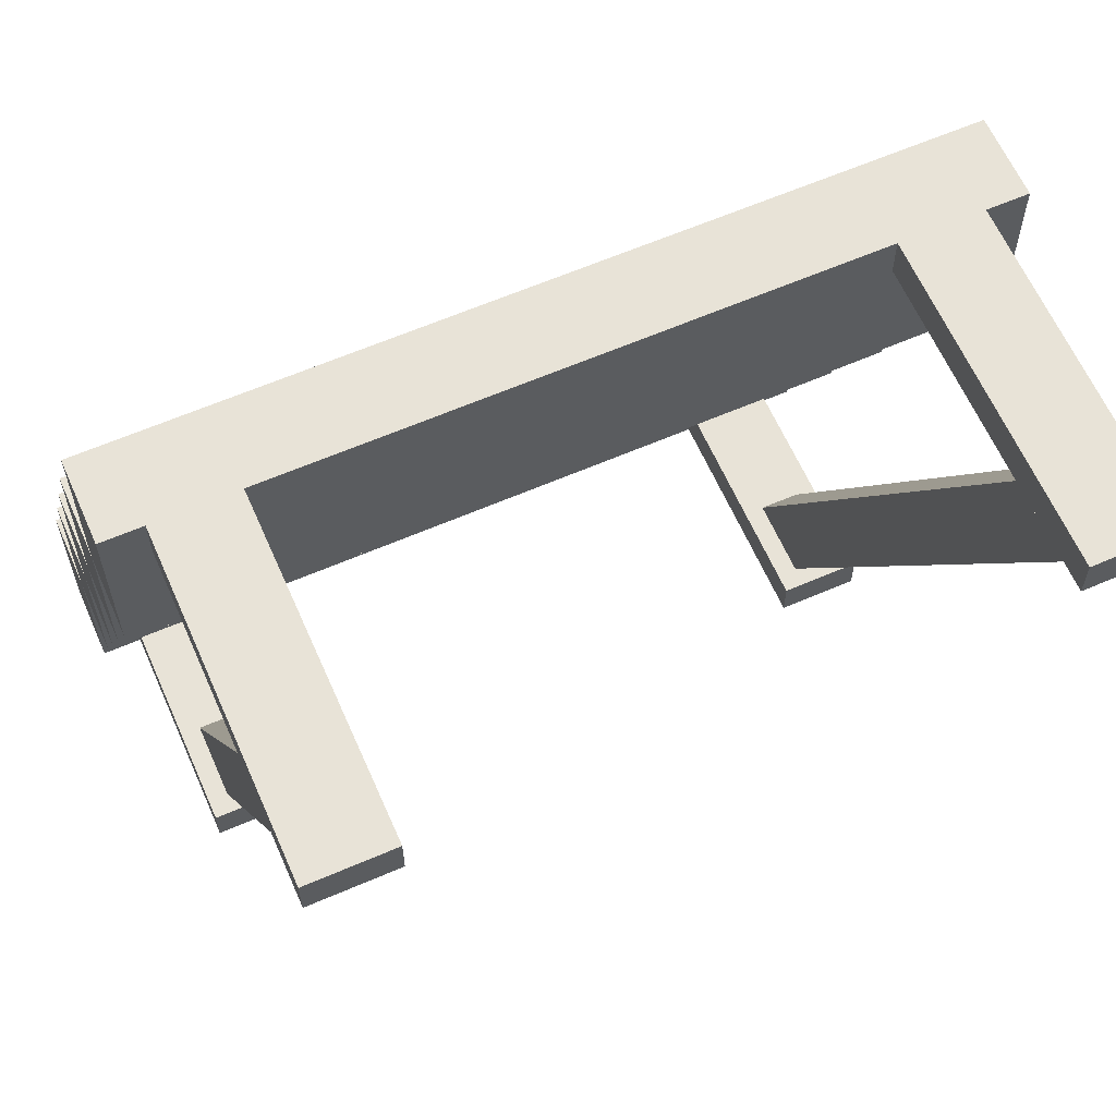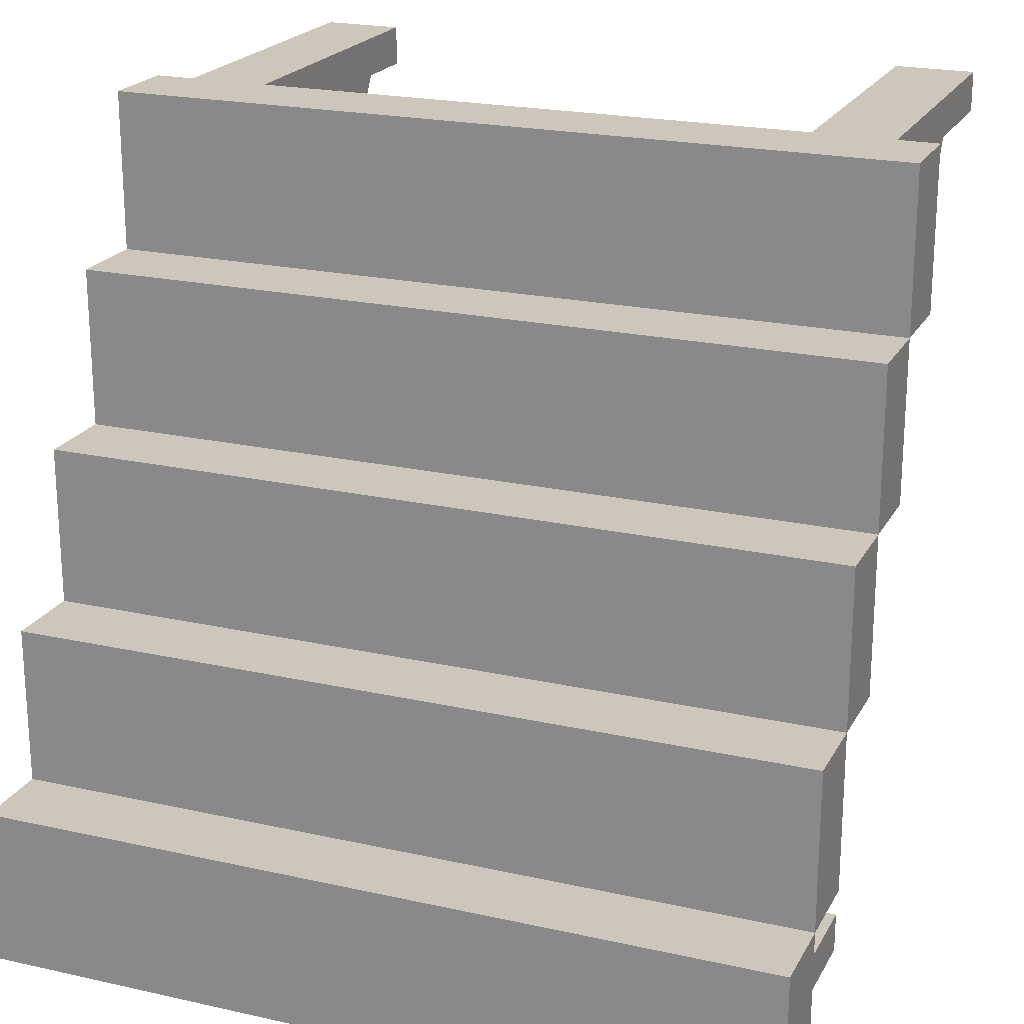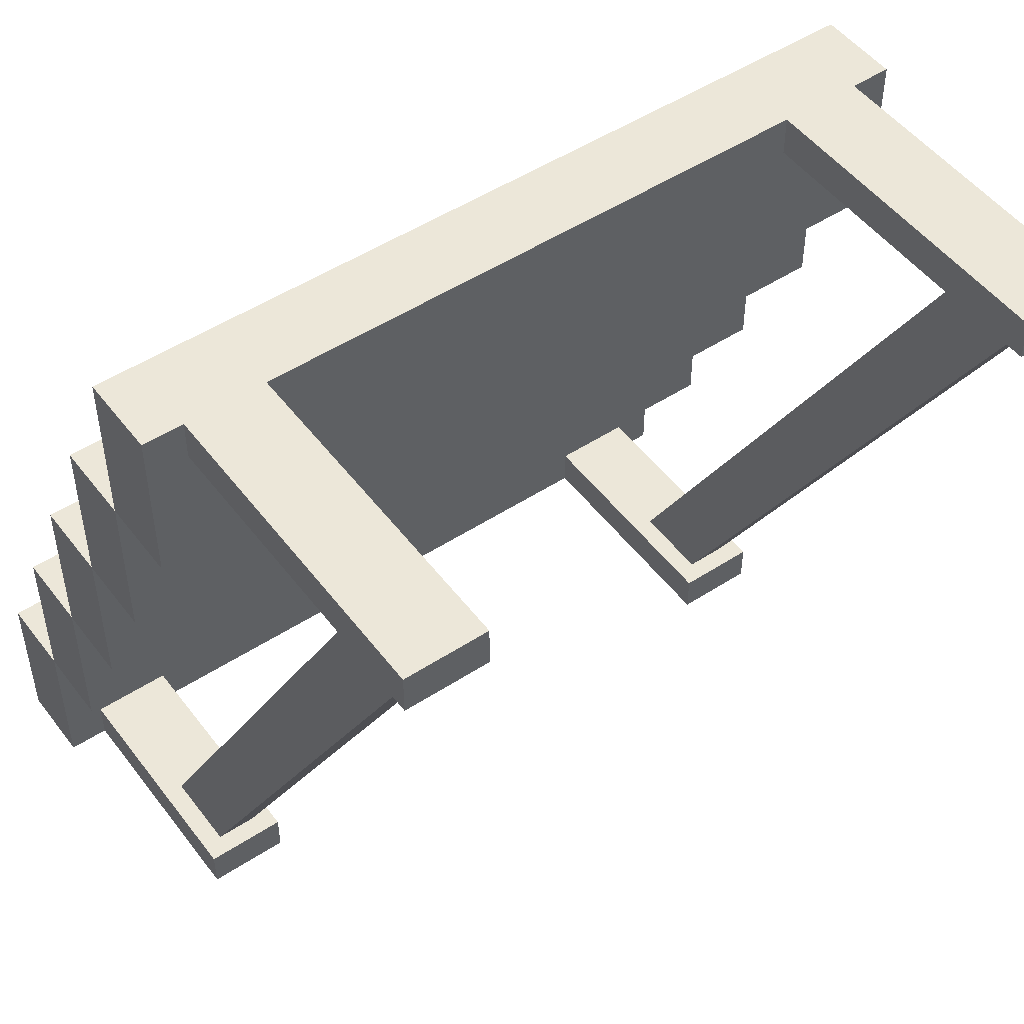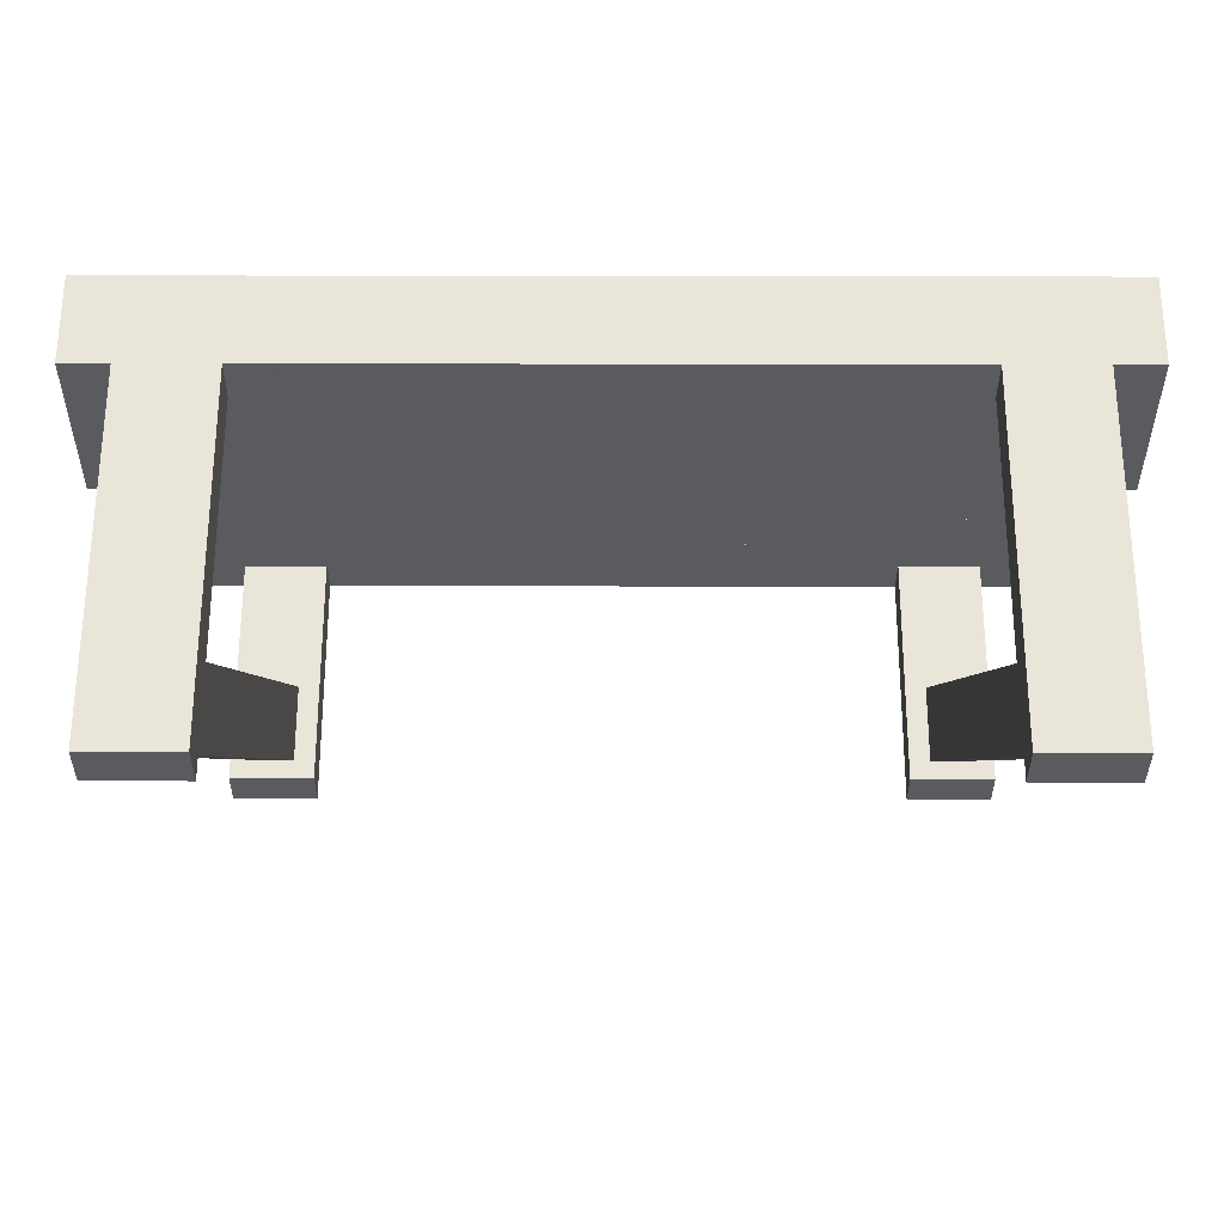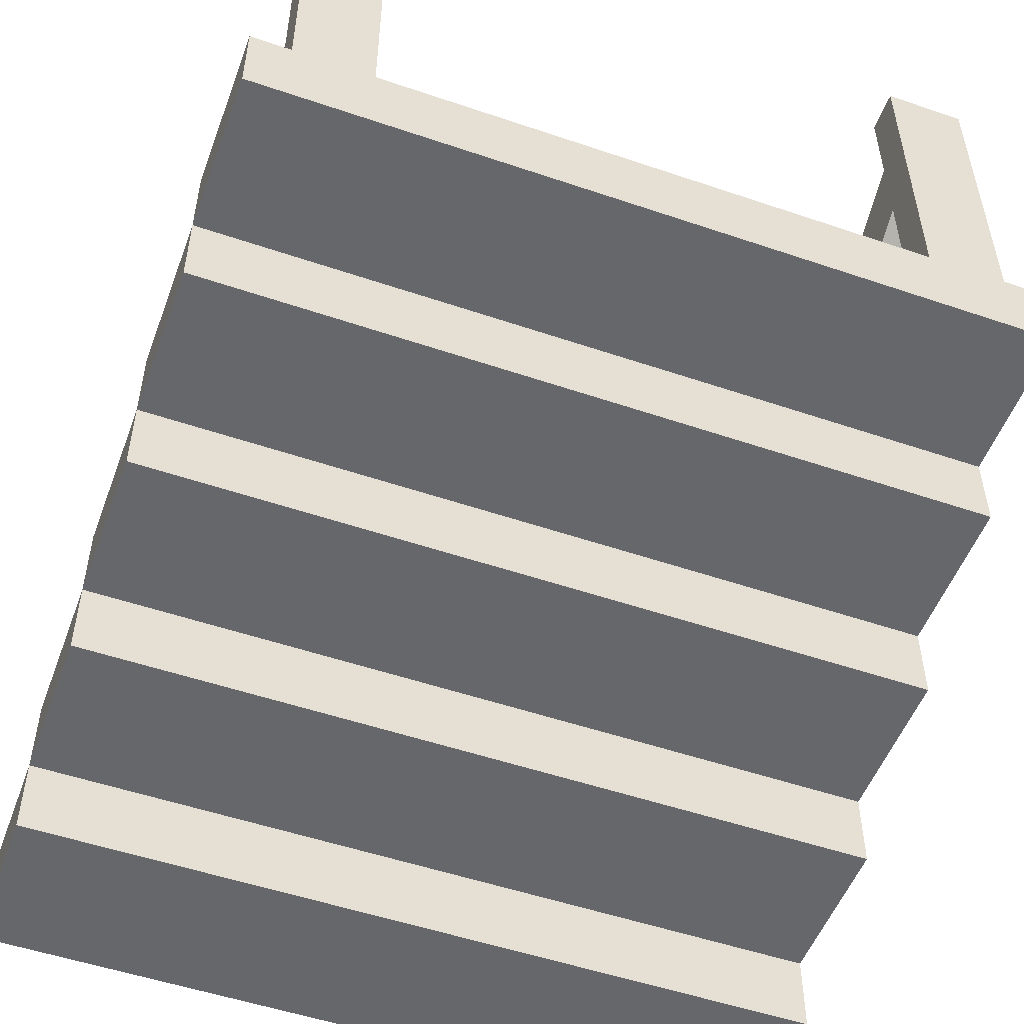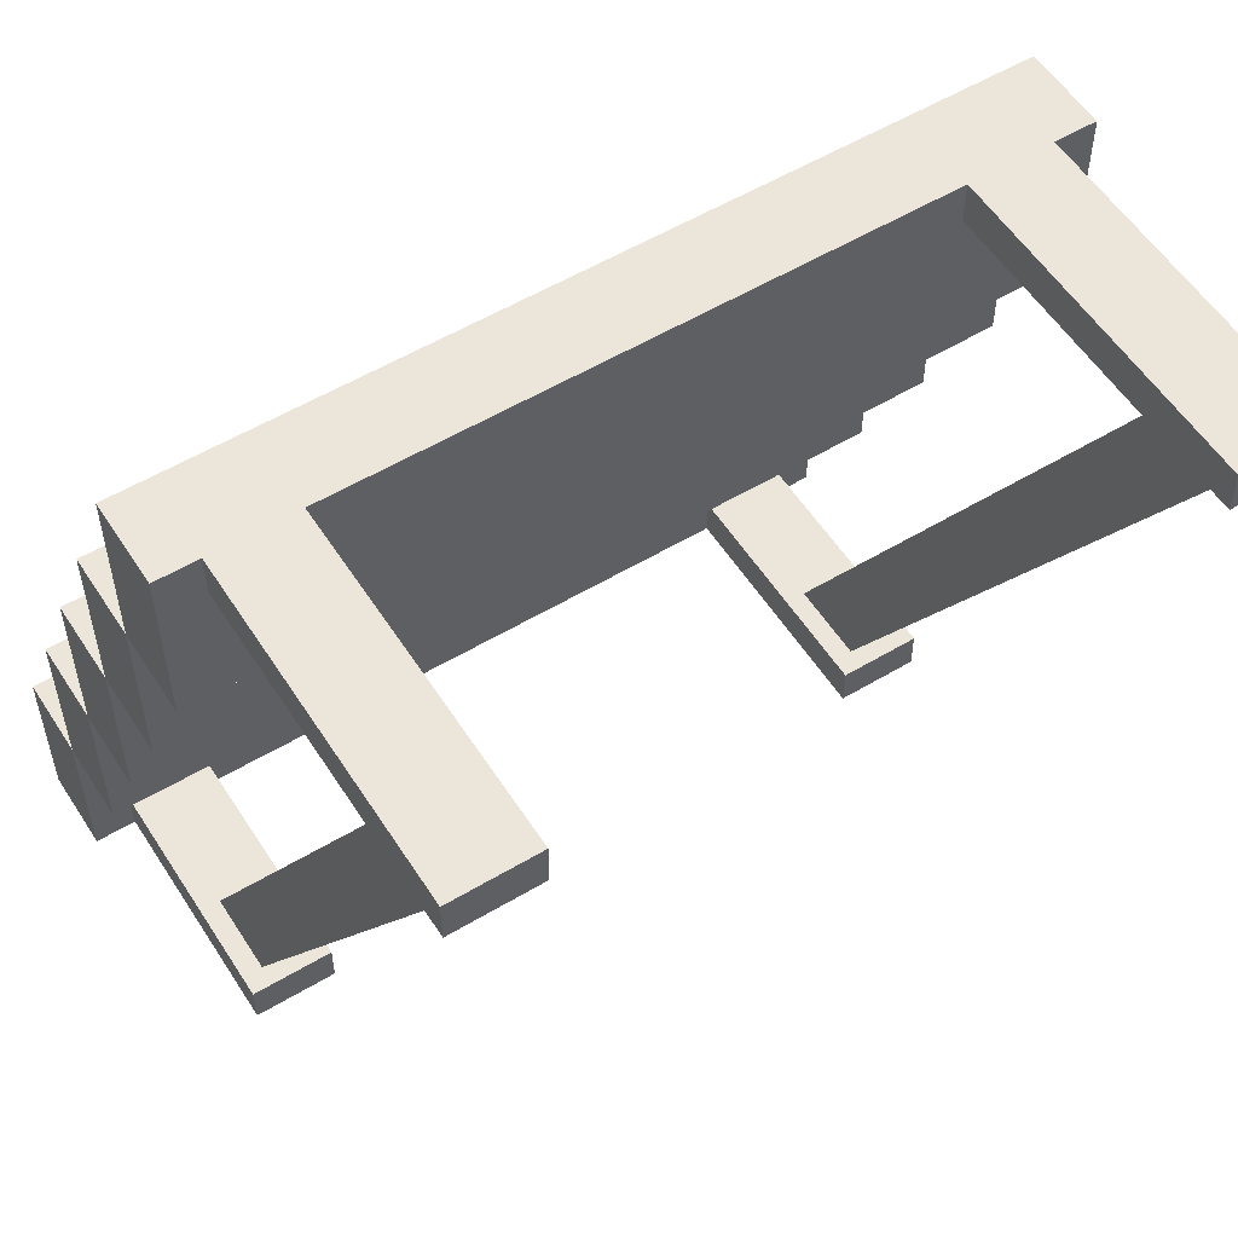
<metadata>
{"format":"obj","ext":"obj","renderer":"f3d","projection":"perspective","resolution":1024,"background":"white","views":[{"elev":62.4,"azim":156.3,"up":"+Z"},{"elev":21.4,"azim":21.7,"up":"+Z"},{"elev":49.9,"azim":144.3,"up":"+Z"},{"elev":58.0,"azim":-179.9,"up":"+Z"},{"elev":-52.2,"azim":-20.2,"up":"+Y"},{"elev":55.4,"azim":147.8,"up":"+Z"}]}
</metadata>
<code>
g queue-steps
v 0 0.2 0.6 1 1 1
v 0 0.2 0.4 1 1 1
v -0.2 0.2 0.6 1 1 1
v -0.2 0.2 0.4 1 1 1
v 0 0.3 0.4 1 1 1
v 0 0.3 0.6 1 1 1
v -0.2 0.3 0.4 1 1 1
v -0.2 0.3 0.6 1 1 1
v 0 0.1 0.4 1 1 1
v 0 0.1 0.2 1 1 1
v -0.2 0.1 0.4 1 1 1
v -0.2 0.1 0.2 1 1 1
v 0 0.2 0.2 1 1 1
v -0.2 0.2 0.2 1 1 1
v 0 0.3 0.8 1 1 1
v 0 0.3 0.6 1 1 1
v -0.2 0.3 0.8 1 1 1
v -0.2 0.3 0.6 1 1 1
v 0 0.4 0.6 1 1 1
v 0 0.4 0.8 1 1 1
v -0.2 0.4 0.6 1 1 1
v -0.2 0.4 0.8 1 1 1
v 0 0.4 1 1 1 1
v 0 0.4 0.8 1 1 1
v -0.2 0.4 1 1 1 1
v -0.2 0.4 0.8 1 1 1
v 0 0.5 0.8 1 1 1
v 0 0.5 1 1 1 1
v -0.2 0.5 0.8 1 1 1
v -0.2 0.5 1 1 1 1
v 0 0 0.2 1 1 1
v 0 0 0 1 1 1
v -0.2 0 0.2 1 1 1
v -0.2 0 0 1 1 1
v 0 0.1 0 1 1 1
v 0 0.1 0.2 1 1 1
v -0.2 0.1 0 1 1 1
v -0.2 0.1 0.2 1 1 1
v -0.8 0 0.2 1 1 1
v -0.8 0 0 1 1 1
v -1 0 0.2 1 1 1
v -1 0 0 1 1 1
v -0.8 0.1 0 1 1 1
v -0.8 0.1 0.2 1 1 1
v -1 0.1 0 1 1 1
v -1 0.1 0.2 1 1 1
v -0.8 0.2 0.6 1 1 1
v -0.8 0.2 0.4 1 1 1
v -1 0.2 0.6 1 1 1
v -1 0.2 0.4 1 1 1
v -0.8 0.3 0.4 1 1 1
v -0.8 0.3 0.6 1 1 1
v -1 0.3 0.4 1 1 1
v -1 0.3 0.6 1 1 1
v -0.8 0.4 1 1 1 1
v -0.8 0.4 0.8 1 1 1
v -1 0.4 1 1 1 1
v -1 0.4 0.8 1 1 1
v -0.8 0.5 0.8 1 1 1
v -0.8 0.5 1 1 1 1
v -1 0.5 0.8 1 1 1
v -1 0.5 1 1 1 1
v -0.8 0.1 0.4 1 1 1
v -0.8 0.1 0.2 1 1 1
v -1 0.1 0.4 1 1 1
v -1 0.1 0.2 1 1 1
v -0.8 0.2 0.2 1 1 1
v -1 0.2 0.2 1 1 1
v -0.8 0.3 0.8 1 1 1
v -0.8 0.3 0.6 1 1 1
v -1 0.3 0.8 1 1 1
v -1 0.3 0.6 1 1 1
v -0.8 0.4 0.6 1 1 1
v -0.8 0.4 0.8 1 1 1
v -1 0.4 0.6 1 1 1
v -1 0.4 0.8 1 1 1
v -0.2 0.4 1 1 1 1
v -0.2 0.4 0.8 1 1 1
v -0.8 0.4 1 1 1 1
v -0.8 0.4 0.8 1 1 1
v -0.2 0.5 0.8 1 1 1
v -0.2 0.5 1 1 1 1
v -0.8 0.5 0.8 1 1 1
v -0.8 0.5 1 1 1 1
v -0.2 0.3 0.8 1 1 1
v -0.2 0.3 0.6 1 1 1
v -0.8 0.3 0.8 1 1 1
v -0.8 0.3 0.6 1 1 1
v -0.2 0.4 0.6 1 1 1
v -0.2 0.4 0.8 1 1 1
v -0.8 0.4 0.6 1 1 1
v -0.8 0.4 0.8 1 1 1
v -0.2 0.2 0.6 1 1 1
v -0.2 0.2 0.4 1 1 1
v -0.8 0.2 0.6 1 1 1
v -0.8 0.2 0.4 1 1 1
v -0.2 0.3 0.4 1 1 1
v -0.2 0.3 0.6 1 1 1
v -0.8 0.3 0.4 1 1 1
v -0.8 0.3 0.6 1 1 1
v -0.2 0.1 0.4 1 1 1
v -0.2 0.1 0.2 1 1 1
v -0.8 0.1 0.4 1 1 1
v -0.8 0.1 0.2 1 1 1
v -0.2 0.2 0.2 1 1 1
v -0.8 0.2 0.2 1 1 1
v -0.2 0 0.2 1 1 1
v -0.2 0 0 1 1 1
v -0.8 0 0.2 1 1 1
v -0.8 0 0 1 1 1
v -0.2 0.1 0 1 1 1
v -0.2 0.1 0.2 1 1 1
v -0.8 0.1 0 1 1 1
v -0.8 0.1 0.2 1 1 1
v -0.95 0.5 0.95 1 1 1
v -0.85 0.5 0.95 1 1 1
v -0.95 0.9 0.95 1 1 1
v -0.85 0.9 0.95 1 1 1
v -0.85 0.9 1 1 1 1
v -0.95 0.9 1 1 1 1
v -0.95 0.5 1 1 1 1
v -0.85 0.5 1 1 1 1
v -0.15 0.5 0.95 1 1 1
v -0.05 0.5 0.95 1 1 1
v -0.15 0.9 0.95 1 1 1
v -0.05 0.9 0.95 1 1 1
v -0.05 0.9 1 1 1 1
v -0.15 0.9 1 1 1 1
v -0.15 0.5 1 1 1 1
v -0.05 0.5 1 1 1 1
v -0.15 0.1 0 1 1 1
v -0.05 0.1 0 1 1 1
v -0.15 0.4 0 1 1 1
v -0.05 0.4 0 1 1 1
v -0.05 0.4 0.05 1 1 1
v -0.15 0.4 0.05 1 1 1
v -0.15 0.1 0.05 1 1 1
v -0.05 0.1 0.05 1 1 1
v -0.95 0.1 0 1 1 1
v -0.85 0.1 0 1 1 1
v -0.95 0.4 0 1 1 1
v -0.85 0.4 0 1 1 1
v -0.85 0.4 0.05 1 1 1
v -0.95 0.4 0.05 1 1 1
v -0.95 0.1 0.05 1 1 1
v -0.85 0.1 0.05 1 1 1
v -0.075 0.375 0.05 1 1 1
v -0.075 0.875 0.95 1 1 1
v -0.125 0.375 0.05 1 1 1
v -0.125 0.875 0.95 1 1 1
v -0.125 0.275 0.05 1 1 1
v -0.075 0.275 0.05 1 1 1
v -0.075 0.775 0.95 1 1 1
v -0.125 0.775 0.95 1 1 1
v -0.875 0.375 0.05 1 1 1
v -0.875 0.875 0.95 1 1 1
v -0.925 0.375 0.05 1 1 1
v -0.925 0.875 0.95 1 1 1
v -0.925 0.275 0.05 1 1 1
v -0.875 0.275 0.05 1 1 1
v -0.875 0.775 0.95 1 1 1
v -0.925 0.775 0.95 1 1 1
f 3 2 1
f 2 3 4
f 7 6 5
f 6 7 8
f 6 3 1
f 3 6 8
f 3 7 4
f 7 3 8
f 7 2 4
f 2 7 5
f 6 2 5
f 2 6 1
f 11 10 9
f 10 11 12
f 14 2 13
f 2 14 4
f 2 11 9
f 11 2 4
f 11 14 12
f 14 11 4
f 14 10 12
f 10 14 13
f 2 10 13
f 10 2 9
f 17 16 15
f 16 17 18
f 21 20 19
f 20 21 22
f 20 17 15
f 17 20 22
f 17 21 18
f 21 17 22
f 21 16 18
f 16 21 19
f 20 16 19
f 16 20 15
f 25 24 23
f 24 25 26
f 29 28 27
f 28 29 30
f 28 25 23
f 25 28 30
f 25 29 26
f 29 25 30
f 29 24 26
f 24 29 27
f 28 24 27
f 24 28 23
f 33 32 31
f 32 33 34
f 37 36 35
f 36 37 38
f 36 33 31
f 33 36 38
f 33 37 34
f 37 33 38
f 37 32 34
f 32 37 35
f 36 32 35
f 32 36 31
f 41 40 39
f 40 41 42
f 45 44 43
f 44 45 46
f 44 41 39
f 41 44 46
f 41 45 42
f 45 41 46
f 45 40 42
f 40 45 43
f 44 40 43
f 40 44 39
f 49 48 47
f 48 49 50
f 53 52 51
f 52 53 54
f 52 49 47
f 49 52 54
f 49 53 50
f 53 49 54
f 53 48 50
f 48 53 51
f 52 48 51
f 48 52 47
f 57 56 55
f 56 57 58
f 61 60 59
f 60 61 62
f 60 57 55
f 57 60 62
f 57 61 58
f 61 57 62
f 61 56 58
f 56 61 59
f 60 56 59
f 56 60 55
f 65 64 63
f 64 65 66
f 68 48 67
f 48 68 50
f 48 65 63
f 65 48 50
f 65 68 66
f 68 65 50
f 68 64 66
f 64 68 67
f 48 64 67
f 64 48 63
f 71 70 69
f 70 71 72
f 75 74 73
f 74 75 76
f 74 71 69
f 71 74 76
f 71 75 72
f 75 71 76
f 75 70 72
f 70 75 73
f 74 70 73
f 70 74 69
f 79 78 77
f 78 79 80
f 83 82 81
f 82 83 84
f 82 79 77
f 79 82 84
f 83 78 80
f 78 83 81
f 87 86 85
f 86 87 88
f 91 90 89
f 90 91 92
f 90 87 85
f 87 90 92
f 91 86 88
f 86 91 89
f 95 94 93
f 94 95 96
f 99 98 97
f 98 99 100
f 98 95 93
f 95 98 100
f 99 94 96
f 94 99 97
f 103 102 101
f 102 103 104
f 106 94 105
f 94 106 96
f 94 103 101
f 103 94 96
f 106 102 104
f 102 106 105
f 109 108 107
f 108 109 110
f 113 112 111
f 112 113 114
f 112 109 107
f 109 112 114
f 113 108 110
f 108 113 111
f 117 116 115
f 116 117 118
f 117 119 118
f 119 117 120
f 121 117 115
f 117 121 120
f 119 116 118
f 116 119 122
f 119 121 122
f 121 119 120
f 125 124 123
f 124 125 126
f 125 127 126
f 127 125 128
f 129 125 123
f 125 129 128
f 127 124 126
f 124 127 130
f 127 129 130
f 129 127 128
f 133 132 131
f 132 133 134
f 133 135 134
f 135 133 136
f 137 133 131
f 133 137 136
f 135 132 134
f 132 135 138
f 135 137 138
f 137 135 136
f 141 140 139
f 140 141 142
f 141 143 142
f 143 141 144
f 145 141 139
f 141 145 144
f 143 140 142
f 140 143 146
f 143 145 146
f 145 143 144
f 149 148 147
f 148 149 150
f 149 152 151
f 152 149 147
f 154 152 153
f 152 154 151
f 151 150 149
f 150 151 154
f 148 152 147
f 152 148 153
f 157 156 155
f 156 157 158
f 157 160 159
f 160 157 155
f 162 160 161
f 160 162 159
f 159 158 157
f 158 159 162
f 156 160 155
f 160 156 161
g queue-steps
f 3 2 1
f 2 3 4
f 7 6 5
f 6 7 8
f 6 3 1
f 3 6 8
f 3 7 4
f 7 3 8
f 7 2 4
f 2 7 5
f 6 2 5
f 2 6 1
f 11 10 9
f 10 11 12
f 14 2 13
f 2 14 4
f 2 11 9
f 11 2 4
f 11 14 12
f 14 11 4
f 14 10 12
f 10 14 13
f 2 10 13
f 10 2 9
f 17 16 15
f 16 17 18
f 21 20 19
f 20 21 22
f 20 17 15
f 17 20 22
f 17 21 18
f 21 17 22
f 21 16 18
f 16 21 19
f 20 16 19
f 16 20 15
f 25 24 23
f 24 25 26
f 29 28 27
f 28 29 30
f 28 25 23
f 25 28 30
f 25 29 26
f 29 25 30
f 29 24 26
f 24 29 27
f 28 24 27
f 24 28 23
f 33 32 31
f 32 33 34
f 37 36 35
f 36 37 38
f 36 33 31
f 33 36 38
f 33 37 34
f 37 33 38
f 37 32 34
f 32 37 35
f 36 32 35
f 32 36 31
f 41 40 39
f 40 41 42
f 45 44 43
f 44 45 46
f 44 41 39
f 41 44 46
f 41 45 42
f 45 41 46
f 45 40 42
f 40 45 43
f 44 40 43
f 40 44 39
f 49 48 47
f 48 49 50
f 53 52 51
f 52 53 54
f 52 49 47
f 49 52 54
f 49 53 50
f 53 49 54
f 53 48 50
f 48 53 51
f 52 48 51
f 48 52 47
f 57 56 55
f 56 57 58
f 61 60 59
f 60 61 62
f 60 57 55
f 57 60 62
f 57 61 58
f 61 57 62
f 61 56 58
f 56 61 59
f 60 56 59
f 56 60 55
f 65 64 63
f 64 65 66
f 68 48 67
f 48 68 50
f 48 65 63
f 65 48 50
f 65 68 66
f 68 65 50
f 68 64 66
f 64 68 67
f 48 64 67
f 64 48 63
f 71 70 69
f 70 71 72
f 75 74 73
f 74 75 76
f 74 71 69
f 71 74 76
f 71 75 72
f 75 71 76
f 75 70 72
f 70 75 73
f 74 70 73
f 70 74 69
f 79 78 77
f 78 79 80
f 83 82 81
f 82 83 84
f 82 79 77
f 79 82 84
f 83 78 80
f 78 83 81
f 87 86 85
f 86 87 88
f 91 90 89
f 90 91 92
f 90 87 85
f 87 90 92
f 91 86 88
f 86 91 89
f 95 94 93
f 94 95 96
f 99 98 97
f 98 99 100
f 98 95 93
f 95 98 100
f 99 94 96
f 94 99 97
f 103 102 101
f 102 103 104
f 106 94 105
f 94 106 96
f 94 103 101
f 103 94 96
f 106 102 104
f 102 106 105
f 109 108 107
f 108 109 110
f 113 112 111
f 112 113 114
f 112 109 107
f 109 112 114
f 113 108 110
f 108 113 111
f 117 116 115
f 116 117 118
f 117 119 118
f 119 117 120
f 121 117 115
f 117 121 120
f 119 116 118
f 116 119 122
f 119 121 122
f 121 119 120
f 125 124 123
f 124 125 126
f 125 127 126
f 127 125 128
f 129 125 123
f 125 129 128
f 127 124 126
f 124 127 130
f 127 129 130
f 129 127 128
f 133 132 131
f 132 133 134
f 133 135 134
f 135 133 136
f 137 133 131
f 133 137 136
f 135 132 134
f 132 135 138
f 135 137 138
f 137 135 136
f 141 140 139
f 140 141 142
f 141 143 142
f 143 141 144
f 145 141 139
f 141 145 144
f 143 140 142
f 140 143 146
f 143 145 146
f 145 143 144
f 149 148 147
f 148 149 150
f 149 152 151
f 152 149 147
f 154 152 153
f 152 154 151
f 151 150 149
f 150 151 154
f 148 152 147
f 152 148 153
f 157 156 155
f 156 157 158
f 157 160 159
f 160 157 155
f 162 160 161
f 160 162 159
f 159 158 157
f 158 159 162
f 156 160 155
f 160 156 161

</code>
